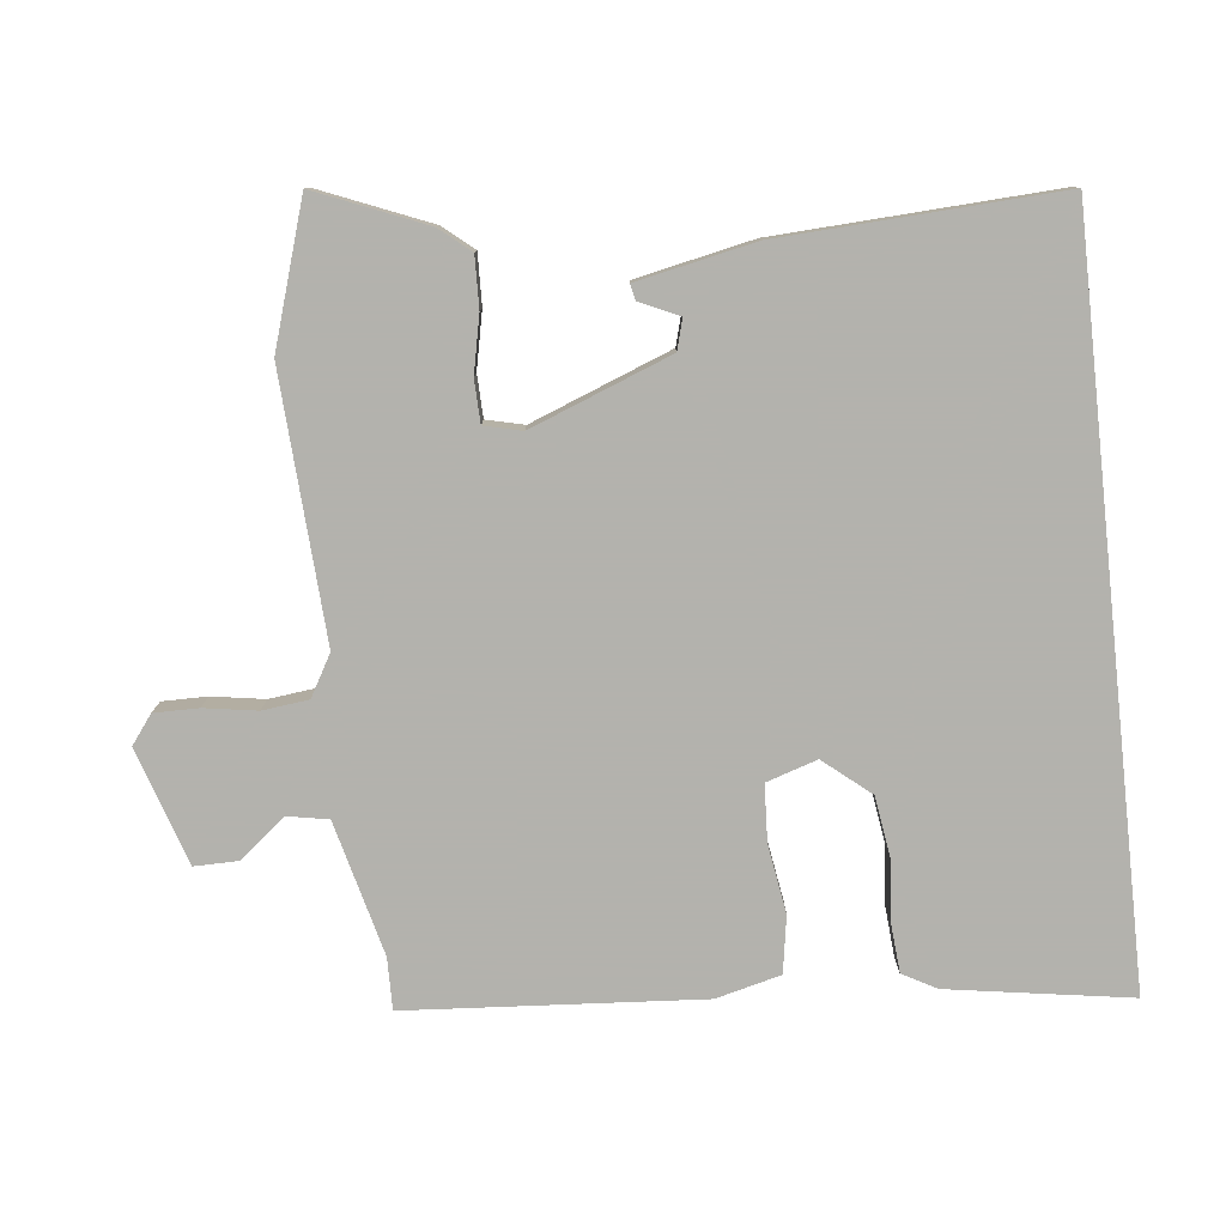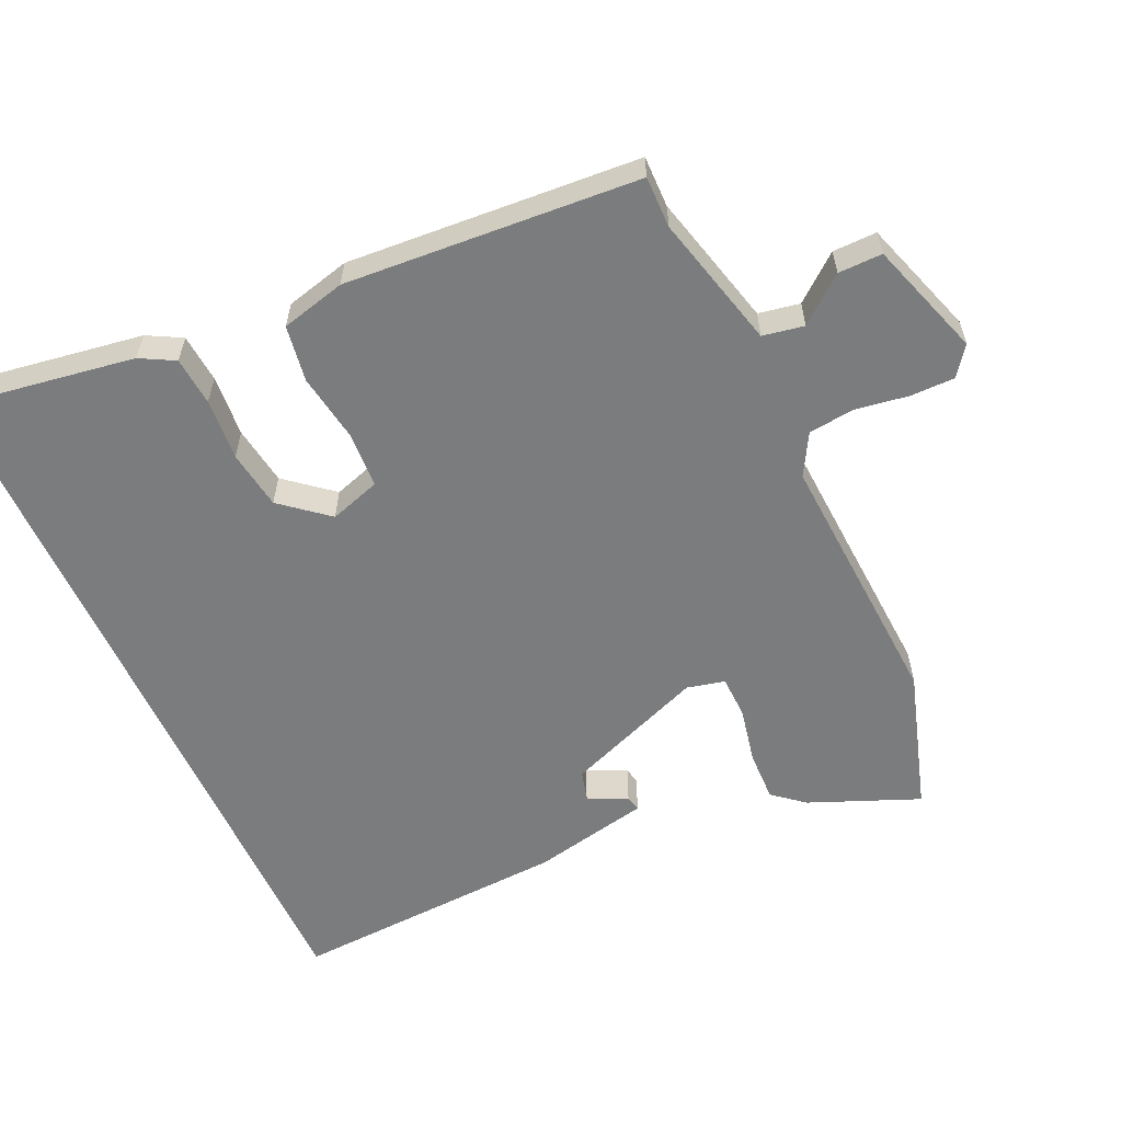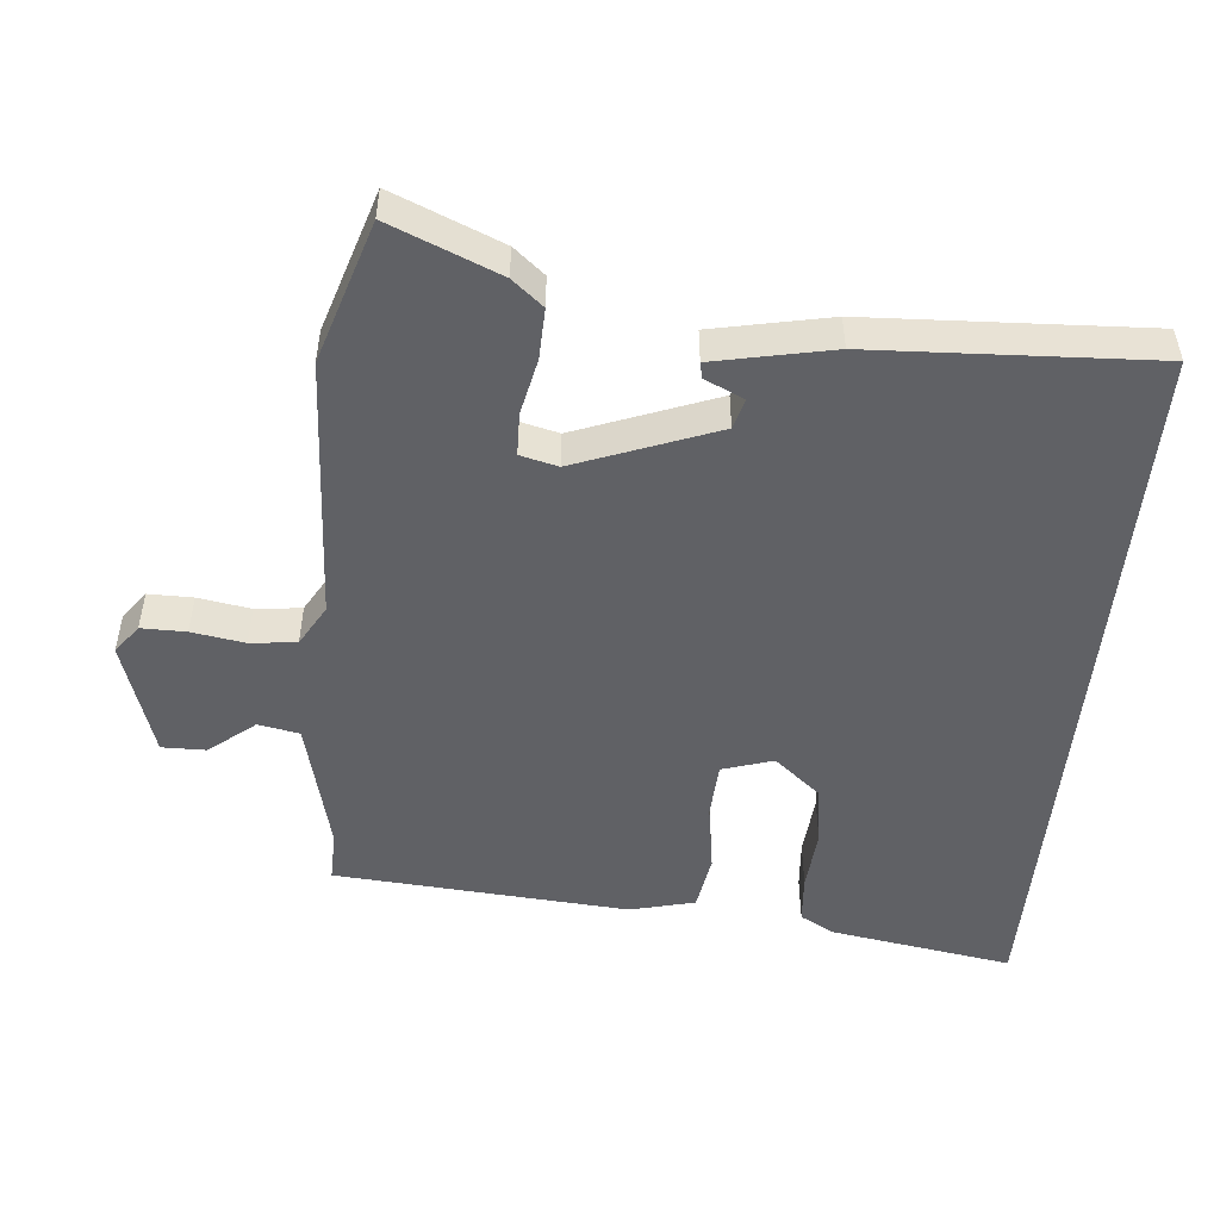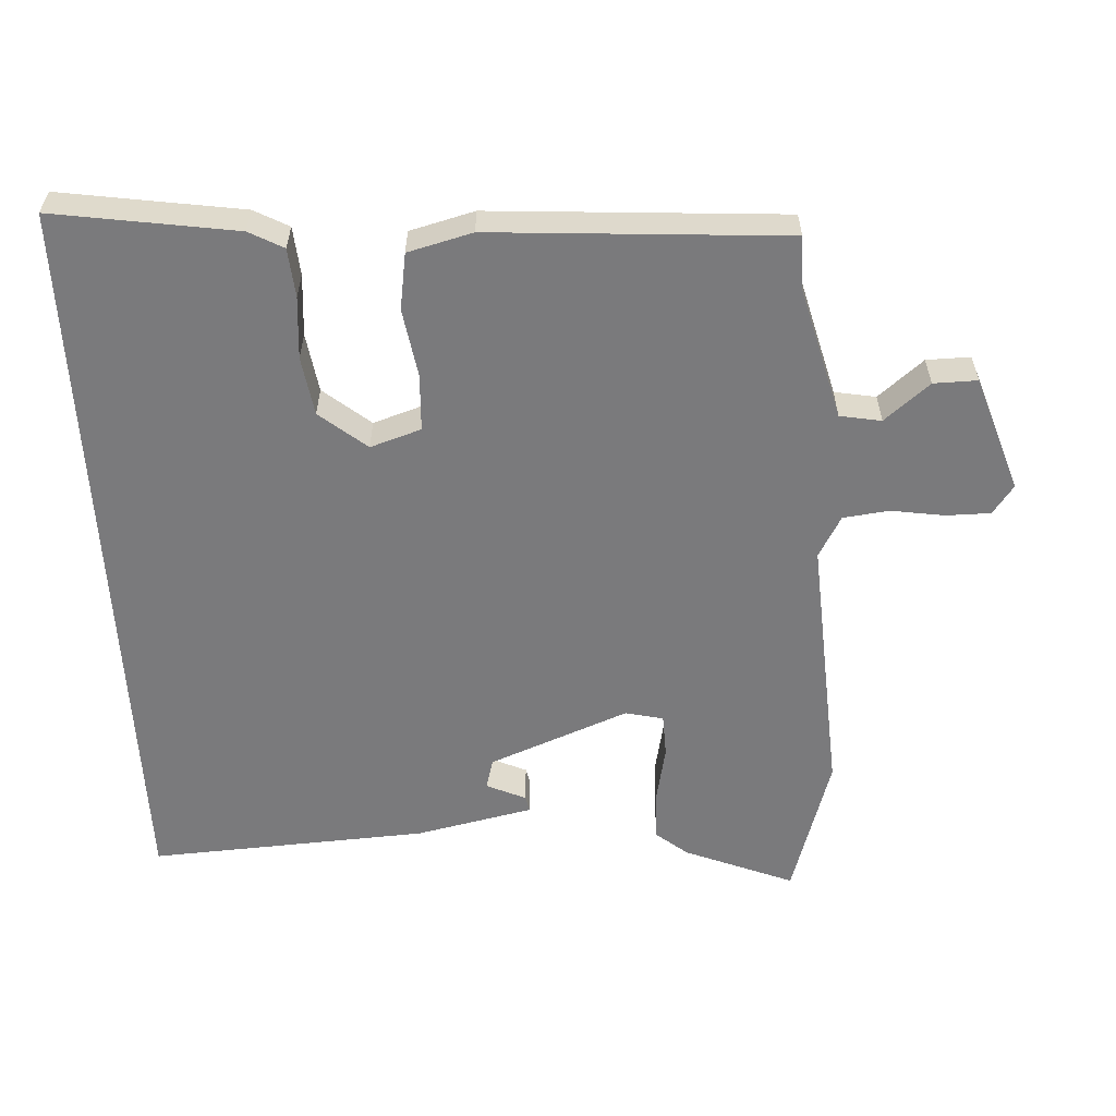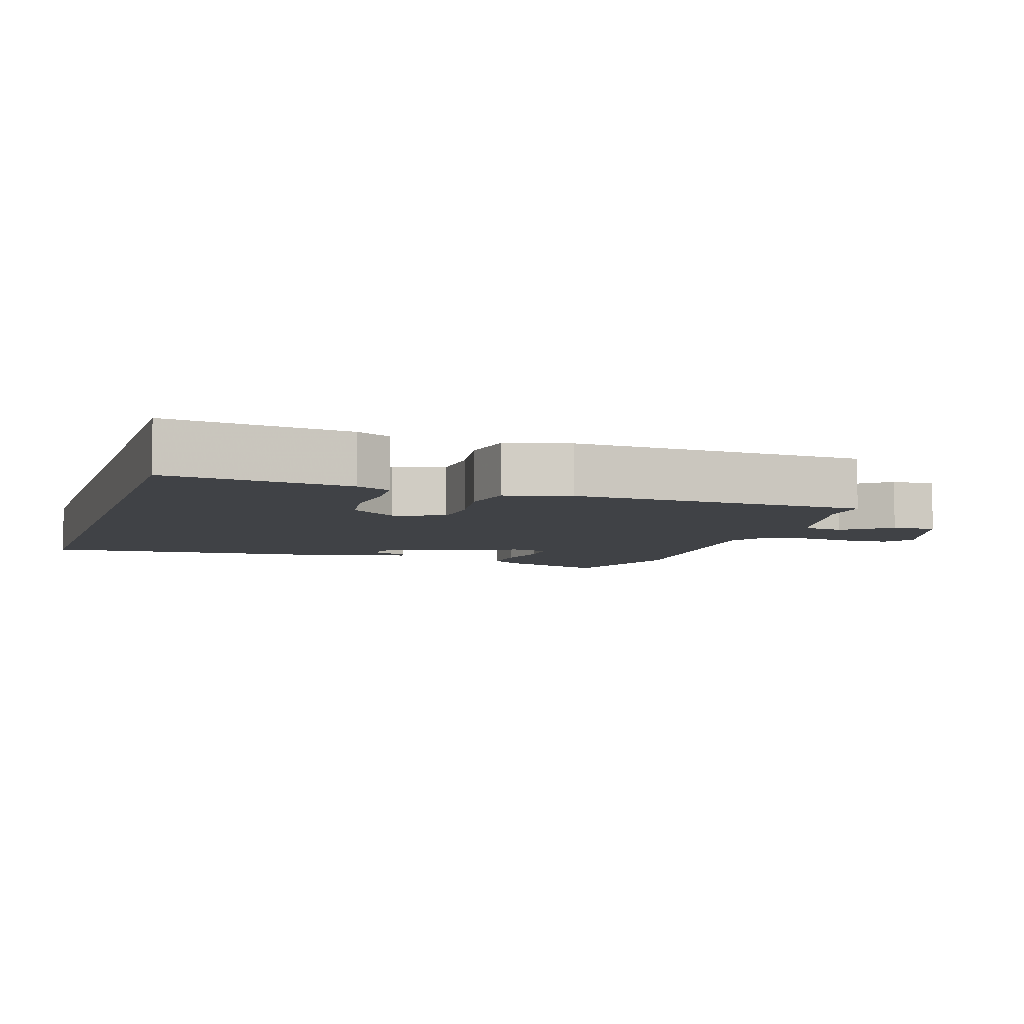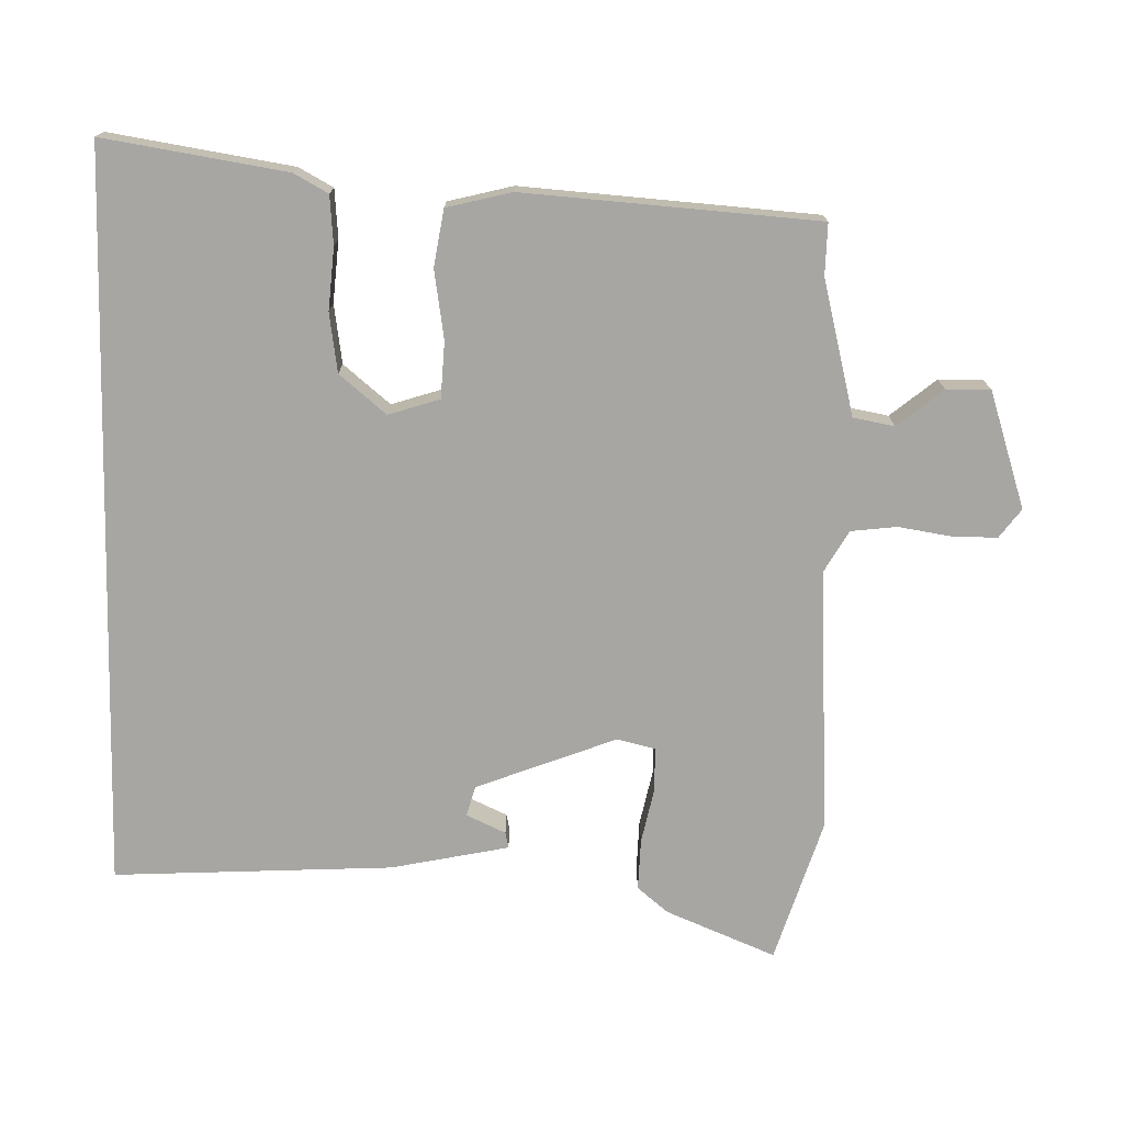
<metadata>
{"format":"obj","ext":"obj","renderer":"f3d","projection":"perspective","resolution":1024,"background":"white","views":[{"elev":-79.4,"azim":-83.9,"up":"+Y"},{"elev":-58.7,"azim":114.5,"up":"+Y"},{"elev":-50.0,"azim":-95.6,"up":"+Y"},{"elev":-58.2,"azim":93.2,"up":"+Y"},{"elev":-6.1,"azim":72.6,"up":"+Y"},{"elev":-74.2,"azim":88.5,"up":"+Y"}]}
</metadata>
<code>
v -0.387 0.07 -0.535
v -0.594 0.07 -0.471
v -0.529 0.07 -0.312
v -0.492 0.07 -0.267
v -0.418 0.07 -0.269
v -0.336 0.07 -0.286
v -0.274 0.07 -0.284
v -0.261 0.07 -0.229
v -0.34 0.07 -0.026
v -0.384 0.07 -0.014
v -0.41 0.07 -0.071
v -0.433 0.07 -0.076
v -0.469 0.07 0.095
v -0.491 0.07 0.5
v 0.579 0.07 0.5
v 0.538 0.07 0.235
v 0.511 0.07 0.185
v 0.44 0.07 0.179
v 0.35 0.07 0.186
v 0.264 0.07 0.173
v 0.208 0.07 0.105
v 0.232 0.07 0.031
v 0.314 0.07 0.027
v 0.414 0.07 0.043
v 0.496 0.07 0.03
v 0.52 0.07 -0.064
v 0.491 0.07 -0.491
v 0.416 0.07 -0.49
v 0.221 0.07 -0.54
v 0.21 0.07 -0.6
v 0.264 0.07 -0.666
v 0.265 0.07 -0.73
v 0.096 0.07 -0.786
v 0.054 0.07 -0.755
v 0.054 0.07 -0.69
v 0.066 0.07 -0.613
v 0.058 0.07 -0.546
v -0.002 0.07 -0.512
v -0.387 0 -0.535
v -0.594 0 -0.471
v -0.529 0 -0.312
v -0.492 0 -0.267
v -0.418 0 -0.269
v -0.336 0 -0.286
v -0.274 0 -0.284
v -0.261 0 -0.229
v -0.34 0 -0.026
v -0.384 0 -0.014
v -0.41 0 -0.071
v -0.433 0 -0.076
v -0.469 0 0.095
v -0.491 0 0.5
v 0.579 0 0.5
v 0.538 0 0.235
v 0.511 0 0.185
v 0.44 0 0.179
v 0.35 0 0.186
v 0.264 0 0.173
v 0.208 0 0.105
v 0.232 0 0.031
v 0.314 0 0.027
v 0.414 0 0.043
v 0.496 0 0.03
v 0.52 0 -0.064
v 0.491 0 -0.491
v 0.416 0 -0.49
v 0.221 0 -0.54
v 0.21 0 -0.6
v 0.264 0 -0.666
v 0.265 0 -0.73
v 0.096 0 -0.786
v 0.054 0 -0.755
v 0.054 0 -0.69
v 0.066 0 -0.613
v 0.058 0 -0.546
v -0.002 0 -0.512
f 34 35 36
f 33 34 36
f 32 33 36
f 31 32 36
f 30 31 36
f 29 30 36 37
f 28 29 37 38
f 26 27 28
f 25 26 28
f 24 25 28
f 23 24 28
f 22 23 28 38
f 17 18 19
f 16 17 19
f 15 16 19
f 14 15 19
f 14 19 20
f 12 13 14
f 11 12 14
f 10 11 14
f 14 20 21
f 10 14 21
f 9 10 21
f 4 5 6
f 3 4 6
f 2 3 6
f 1 2 6
f 38 1 6
f 38 6 7
f 21 22 38
f 9 21 38
f 8 9 38
f 7 8 38
f 74 73 72
f 74 72 71
f 74 71 70
f 74 70 69
f 74 69 68
f 75 74 68 67
f 76 75 67 66
f 66 65 64
f 66 64 63
f 66 63 62
f 66 62 61
f 76 66 61 60
f 57 56 55
f 57 55 54
f 57 54 53
f 57 53 52
f 58 57 52
f 52 51 50
f 52 50 49
f 52 49 48
f 59 58 52
f 59 52 48
f 59 48 47
f 44 43 42
f 44 42 41
f 44 41 40
f 44 40 39
f 44 39 76
f 45 44 76
f 76 60 59
f 76 59 47
f 76 47 46
f 76 46 45
f 1 39 40 2
f 2 40 41 3
f 3 41 42 4
f 4 42 43 5
f 5 43 44 6
f 6 44 45 7
f 7 45 46 8
f 8 46 47 9
f 9 47 48 10
f 10 48 49 11
f 11 49 50 12
f 12 50 51 13
f 13 51 52 14
f 14 52 53 15
f 15 53 54 16
f 16 54 55 17
f 17 55 56 18
f 18 56 57 19
f 19 57 58 20
f 20 58 59 21
f 21 59 60 22
f 22 60 61 23
f 23 61 62 24
f 24 62 63 25
f 25 63 64 26
f 26 64 65 27
f 27 65 66 28
f 28 66 67 29
f 29 67 68 30
f 30 68 69 31
f 31 69 70 32
f 32 70 71 33
f 33 71 72 34
f 34 72 73 35
f 35 73 74 36
f 36 74 75 37
f 37 75 76 38
f 38 76 39 1

</code>
